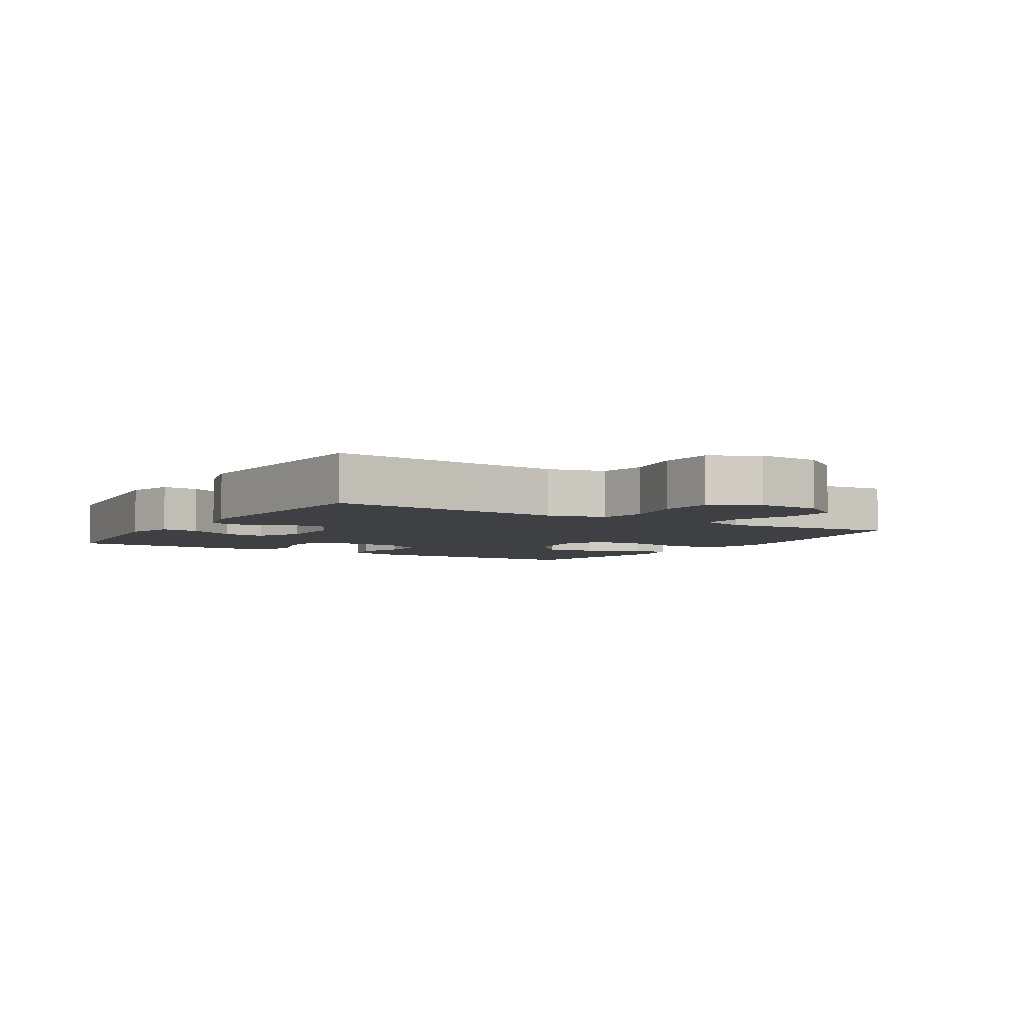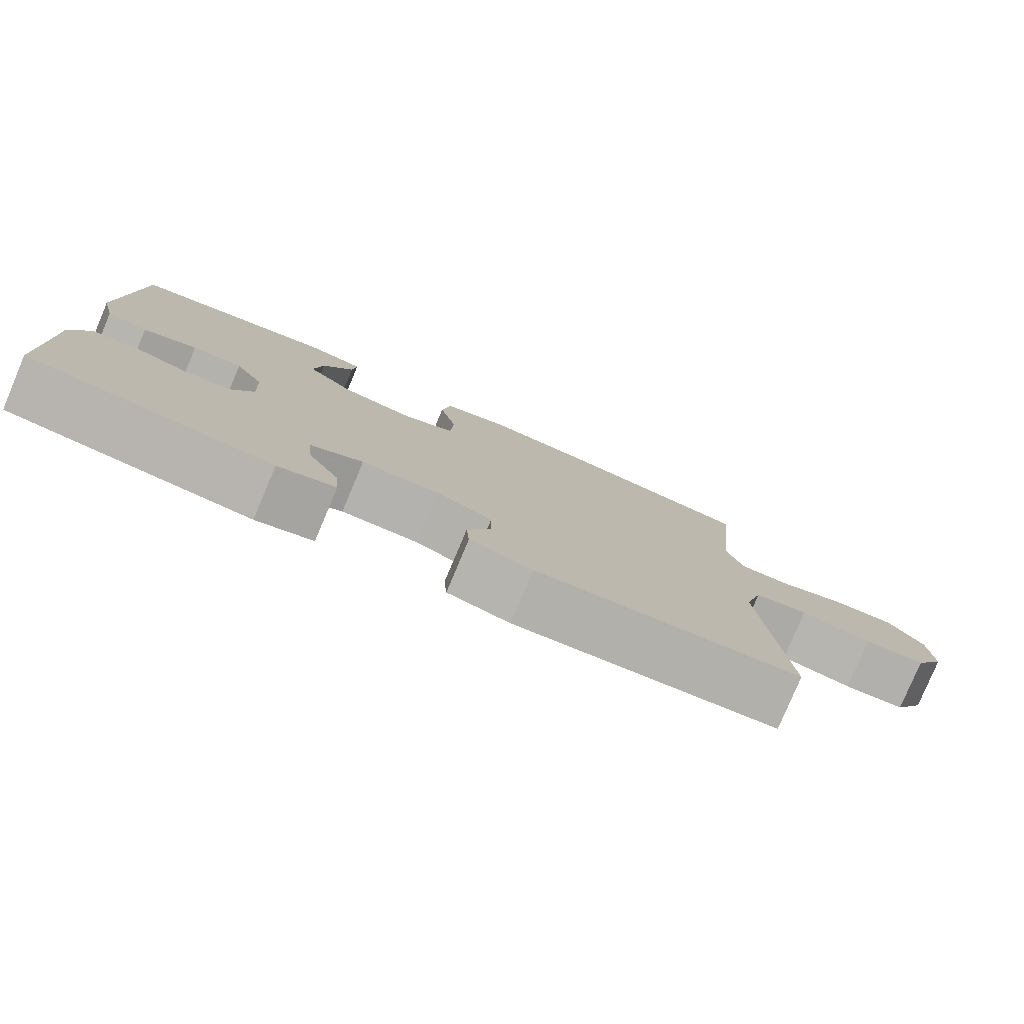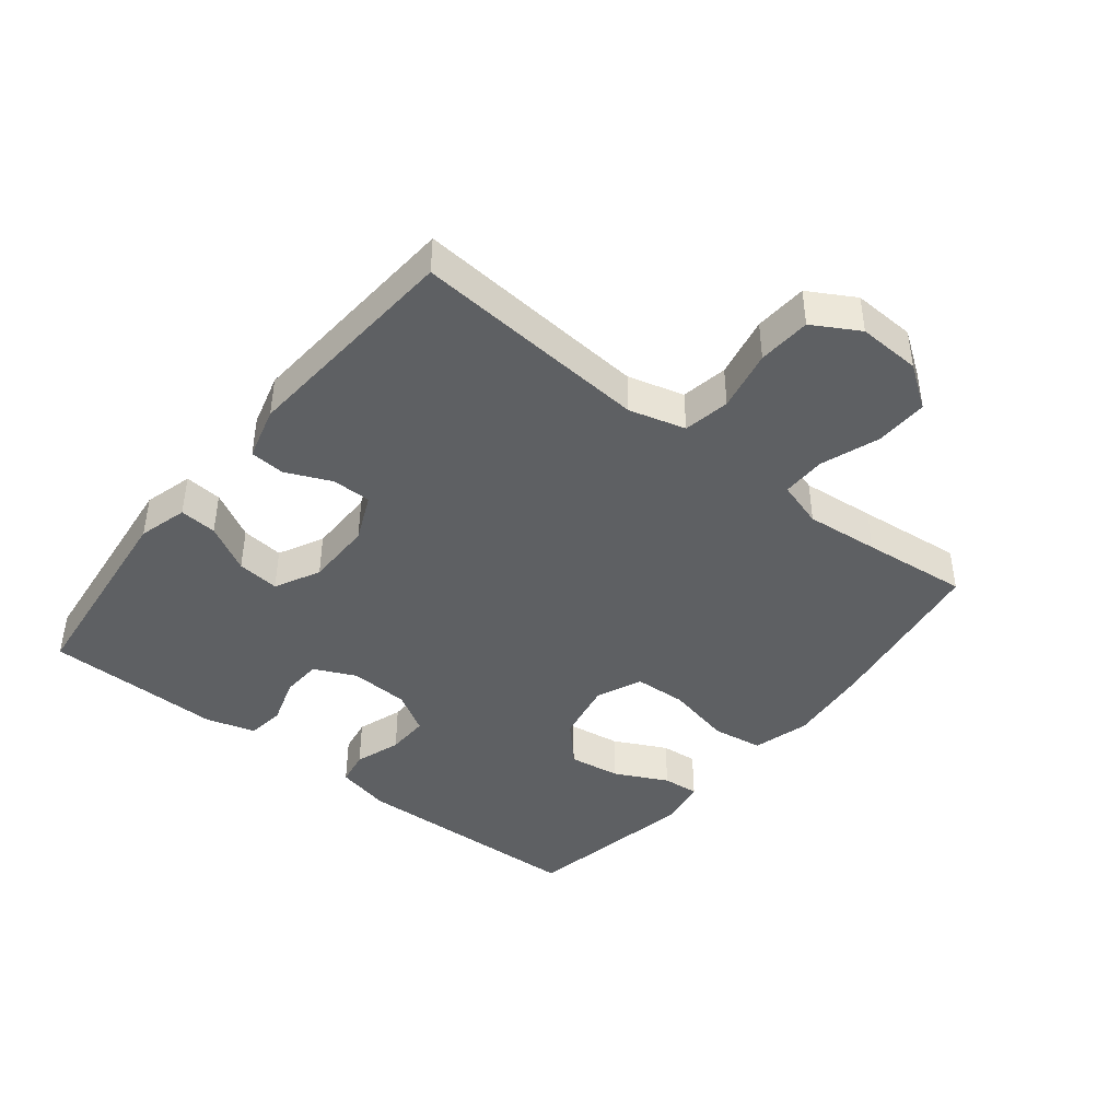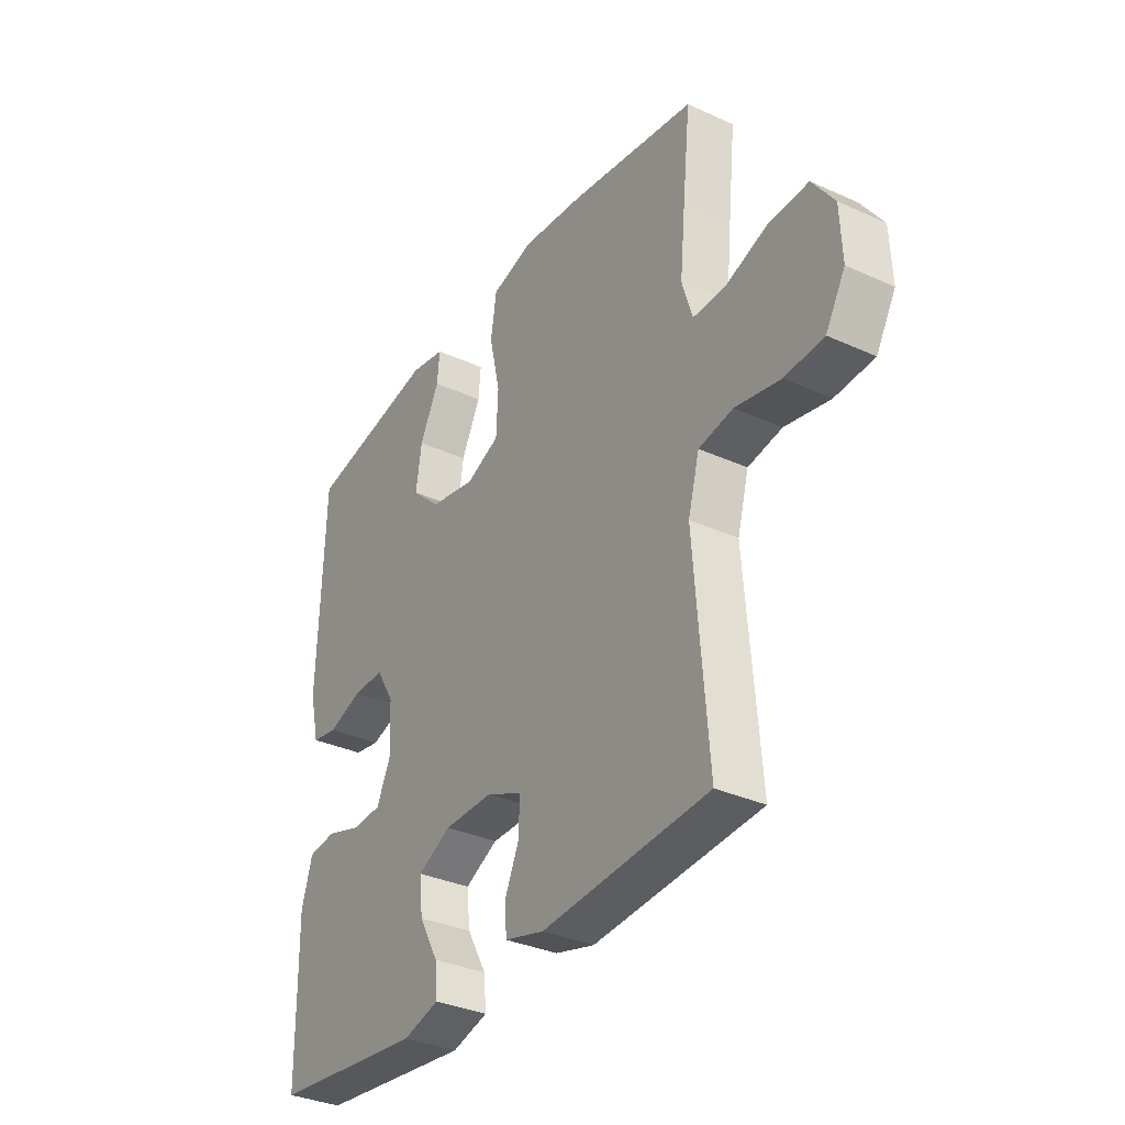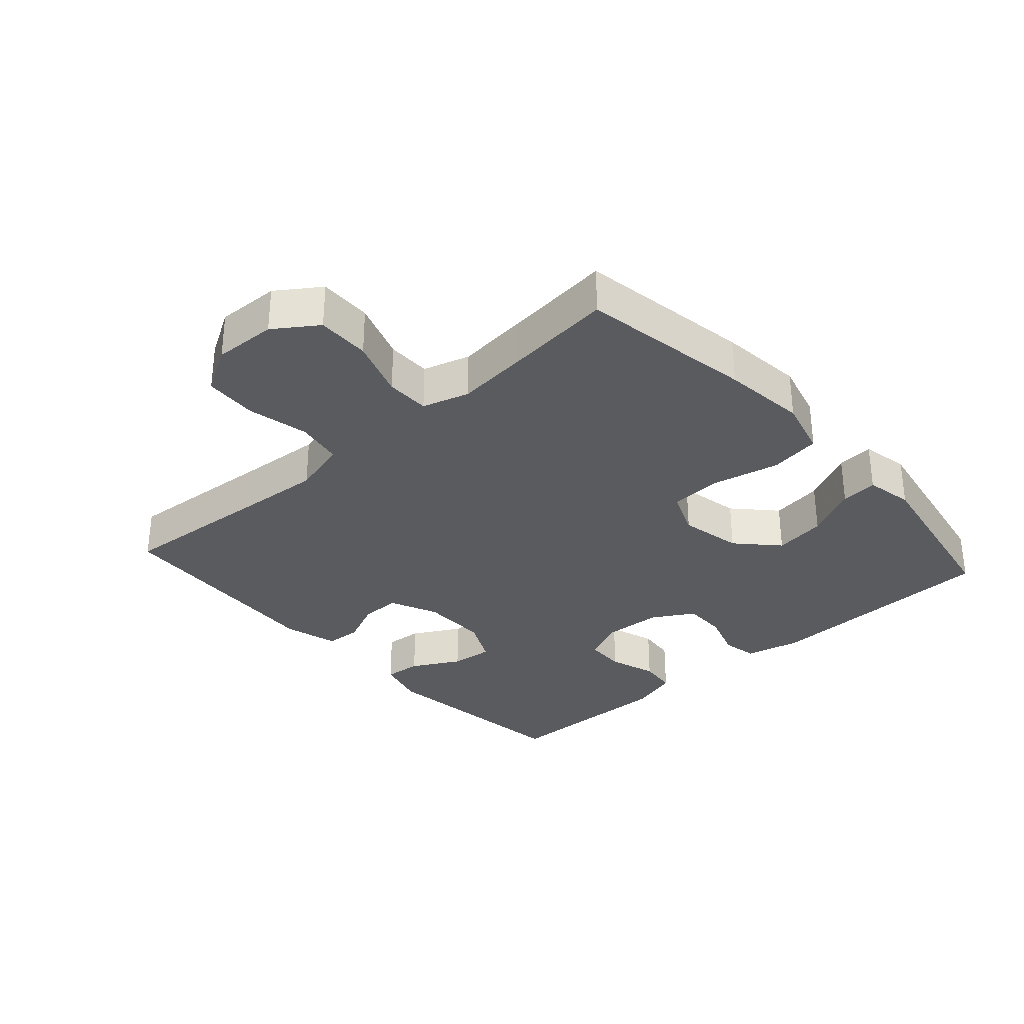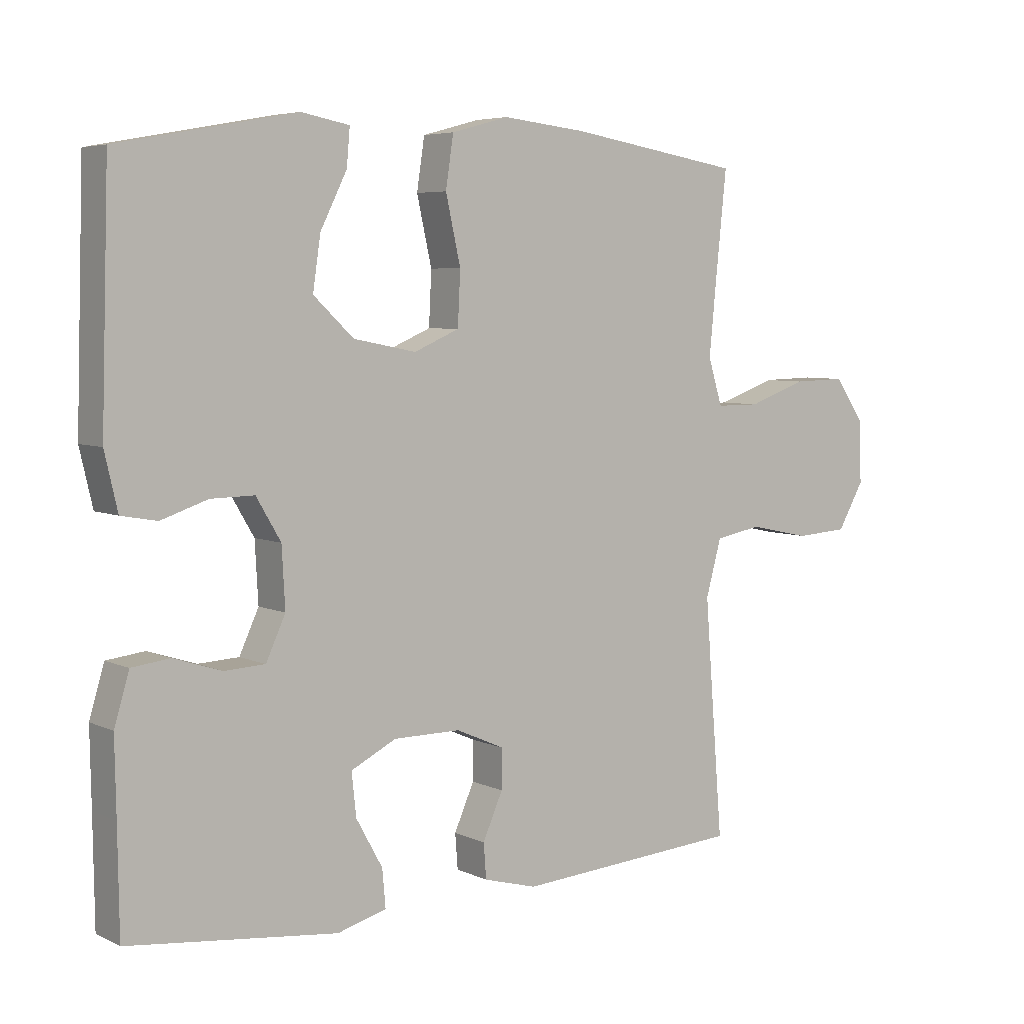
<metadata>
{"format":"obj","ext":"obj","renderer":"f3d","projection":"perspective","resolution":1024,"background":"white","views":[{"elev":-4.7,"azim":-122.0,"up":"+Y"},{"elev":-79.7,"azim":157.1,"up":"+Z"},{"elev":-42.4,"azim":-128.7,"up":"+Y"},{"elev":-33.9,"azim":-121.7,"up":"+Z"},{"elev":-32.0,"azim":-48.0,"up":"+Y"},{"elev":5.6,"azim":143.9,"up":"+Z"}]}
</metadata>
<code>
v 0.5 0.07 0.5
v 0.512 0.07 0.131
v 0.492 0.07 0.045
v 0.437 0.07 0.035
v 0.365 0.07 0.059
v 0.298 0.07 0.06
v 0.26 0.07 -0.004
v 0.255 0.07 -0.096
v 0.285 0.07 -0.161
v 0.348 0.07 -0.164
v 0.422 0.07 -0.14
v 0.481 0.07 -0.147
v 0.504 0.07 -0.224
v 0.502 0.07 -0.339
v 0.5 0.07 -0.5
v 0.178 0.07 -0.537
v 0.102 0.07 -0.516
v 0.107 0.07 -0.458
v 0.148 0.07 -0.384
v 0.155 0.07 -0.318
v 0.085 0.07 -0.283
v -0.019 0.07 -0.283
v -0.093 0.07 -0.316
v -0.093 0.07 -0.377
v -0.062 0.07 -0.447
v -0.066 0.07 -0.501
v -0.149 0.07 -0.524
v -0.5 0.07 -0.5
v -0.481 0.07 -0.263
v -0.471 0.07 -0.134
v -0.495 0.07 -0.047
v -0.567 0.07 -0.034
v -0.662 0.07 -0.054
v -0.744 0.07 -0.049
v -0.785 0.07 0.022
v -0.781 0.07 0.119
v -0.735 0.07 0.185
v -0.653 0.07 0.183
v -0.562 0.07 0.151
v -0.494 0.07 0.151
v -0.472 0.07 0.223
v -0.483 0.07 0.336
v -0.5 0.07 0.5
v -0.232 0.07 0.544
v -0.102 0.07 0.558
v -0.013 0.07 0.534
v -0.001 0.07 0.455
v -0.024 0.07 0.352
v -0.02 0.07 0.27
v 0.05 0.07 0.24
v 0.147 0.07 0.259
v 0.209 0.07 0.317
v 0.197 0.07 0.398
v 0.156 0.07 0.48
v 0.151 0.07 0.537
v 0.225 0.07 0.551
v 0.5 0 0.5
v 0.512 0 0.131
v 0.492 0 0.045
v 0.437 0 0.035
v 0.365 0 0.059
v 0.298 0 0.06
v 0.26 0 -0.004
v 0.255 0 -0.096
v 0.285 0 -0.161
v 0.348 0 -0.164
v 0.422 0 -0.14
v 0.481 0 -0.147
v 0.504 0 -0.224
v 0.502 0 -0.339
v 0.5 0 -0.5
v 0.178 0 -0.537
v 0.102 0 -0.516
v 0.107 0 -0.458
v 0.148 0 -0.384
v 0.155 0 -0.318
v 0.085 0 -0.283
v -0.019 0 -0.283
v -0.093 0 -0.316
v -0.093 0 -0.377
v -0.062 0 -0.447
v -0.066 0 -0.501
v -0.149 0 -0.524
v -0.5 0 -0.5
v -0.481 0 -0.263
v -0.471 0 -0.134
v -0.495 0 -0.047
v -0.567 0 -0.034
v -0.662 0 -0.054
v -0.744 0 -0.049
v -0.785 0 0.022
v -0.781 0 0.119
v -0.735 0 0.185
v -0.653 0 0.183
v -0.562 0 0.151
v -0.494 0 0.151
v -0.472 0 0.223
v -0.483 0 0.336
v -0.5 0 0.5
v -0.232 0 0.544
v -0.102 0 0.558
v -0.013 0 0.534
v -0.001 0 0.455
v -0.024 0 0.352
v -0.02 0 0.27
v 0.05 0 0.24
v 0.147 0 0.259
v 0.209 0 0.317
v 0.197 0 0.398
v 0.156 0 0.48
v 0.151 0 0.537
v 0.225 0 0.551
f 2 3 4
f 1 2 4
f 56 1 4
f 55 56 4
f 54 55 4
f 53 54 4
f 52 53 4 5
f 51 52 5 6
f 50 51 6 7
f 49 50 7 8
f 46 47 48
f 45 46 48
f 44 45 48
f 43 44 48
f 42 43 48
f 41 42 48 49
f 49 8 9
f 41 49 9
f 40 41 9
f 37 38 39
f 36 37 39
f 35 36 39
f 34 35 39
f 33 34 39
f 32 33 39
f 39 40 9
f 32 39 9
f 31 32 9
f 27 28 29
f 26 27 29
f 25 26 29
f 24 25 29
f 23 24 29 30
f 22 23 30 31
f 17 18 19
f 16 17 19
f 15 16 19
f 14 15 19
f 14 19 20
f 13 14 20
f 12 13 20
f 11 12 20
f 10 11 20
f 9 10 20 21
f 9 21 22 31
f 60 59 58
f 60 58 57
f 60 57 112
f 60 112 111
f 60 111 110
f 60 110 109
f 61 60 109 108
f 62 61 108 107
f 63 62 107 106
f 64 63 106 105
f 104 103 102
f 104 102 101
f 104 101 100
f 104 100 99
f 104 99 98
f 105 104 98 97
f 65 64 105
f 65 105 97
f 65 97 96
f 95 94 93
f 95 93 92
f 95 92 91
f 95 91 90
f 95 90 89
f 95 89 88
f 65 96 95
f 65 95 88
f 65 88 87
f 85 84 83
f 85 83 82
f 85 82 81
f 85 81 80
f 86 85 80 79
f 87 86 79 78
f 75 74 73
f 75 73 72
f 75 72 71
f 75 71 70
f 76 75 70
f 76 70 69
f 76 69 68
f 76 68 67
f 76 67 66
f 77 76 66 65
f 87 78 77 65
f 1 57 58 2
f 2 58 59 3
f 3 59 60 4
f 4 60 61 5
f 5 61 62 6
f 6 62 63 7
f 7 63 64 8
f 8 64 65 9
f 9 65 66 10
f 10 66 67 11
f 11 67 68 12
f 12 68 69 13
f 13 69 70 14
f 14 70 71 15
f 15 71 72 16
f 16 72 73 17
f 17 73 74 18
f 18 74 75 19
f 19 75 76 20
f 20 76 77 21
f 21 77 78 22
f 22 78 79 23
f 23 79 80 24
f 24 80 81 25
f 25 81 82 26
f 26 82 83 27
f 27 83 84 28
f 28 84 85 29
f 29 85 86 30
f 30 86 87 31
f 31 87 88 32
f 32 88 89 33
f 33 89 90 34
f 34 90 91 35
f 35 91 92 36
f 36 92 93 37
f 37 93 94 38
f 38 94 95 39
f 39 95 96 40
f 40 96 97 41
f 41 97 98 42
f 42 98 99 43
f 43 99 100 44
f 44 100 101 45
f 45 101 102 46
f 46 102 103 47
f 47 103 104 48
f 48 104 105 49
f 49 105 106 50
f 50 106 107 51
f 51 107 108 52
f 52 108 109 53
f 53 109 110 54
f 54 110 111 55
f 55 111 112 56
f 56 112 57 1

</code>
